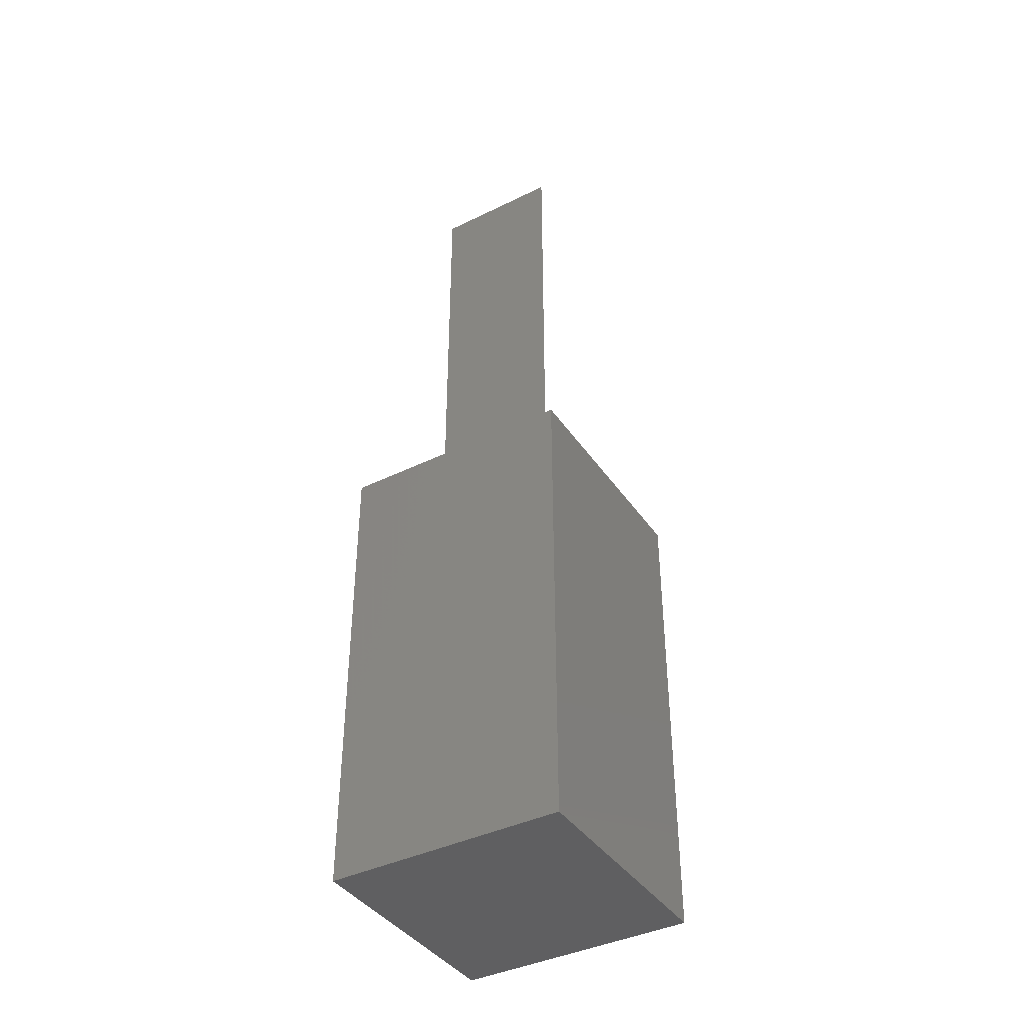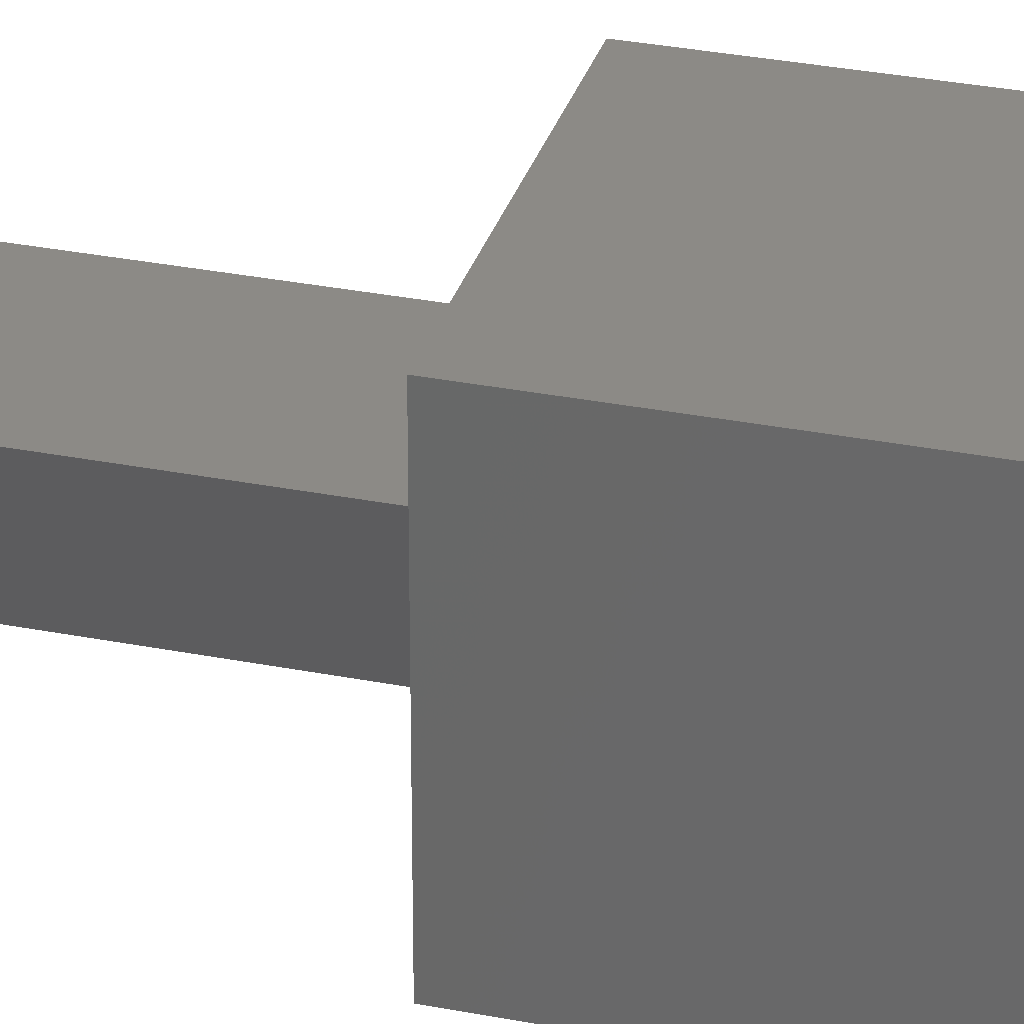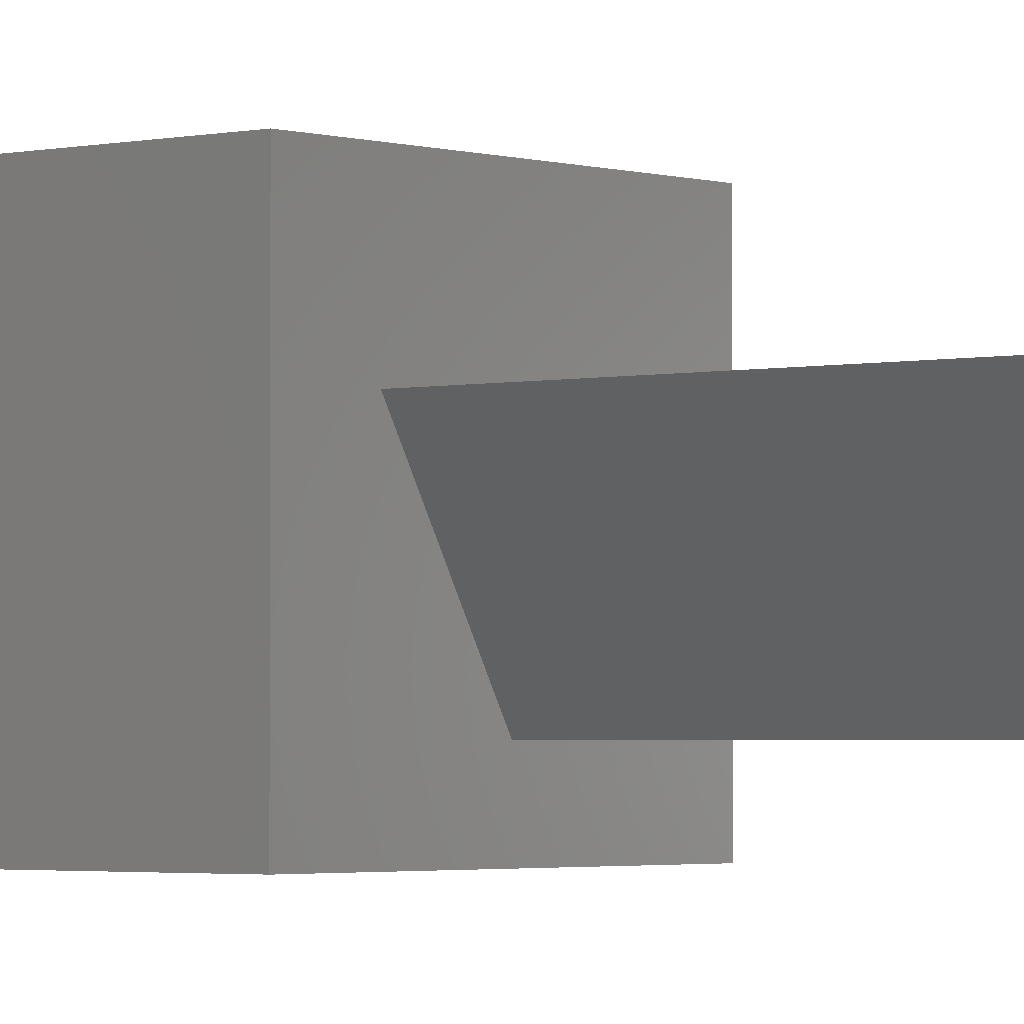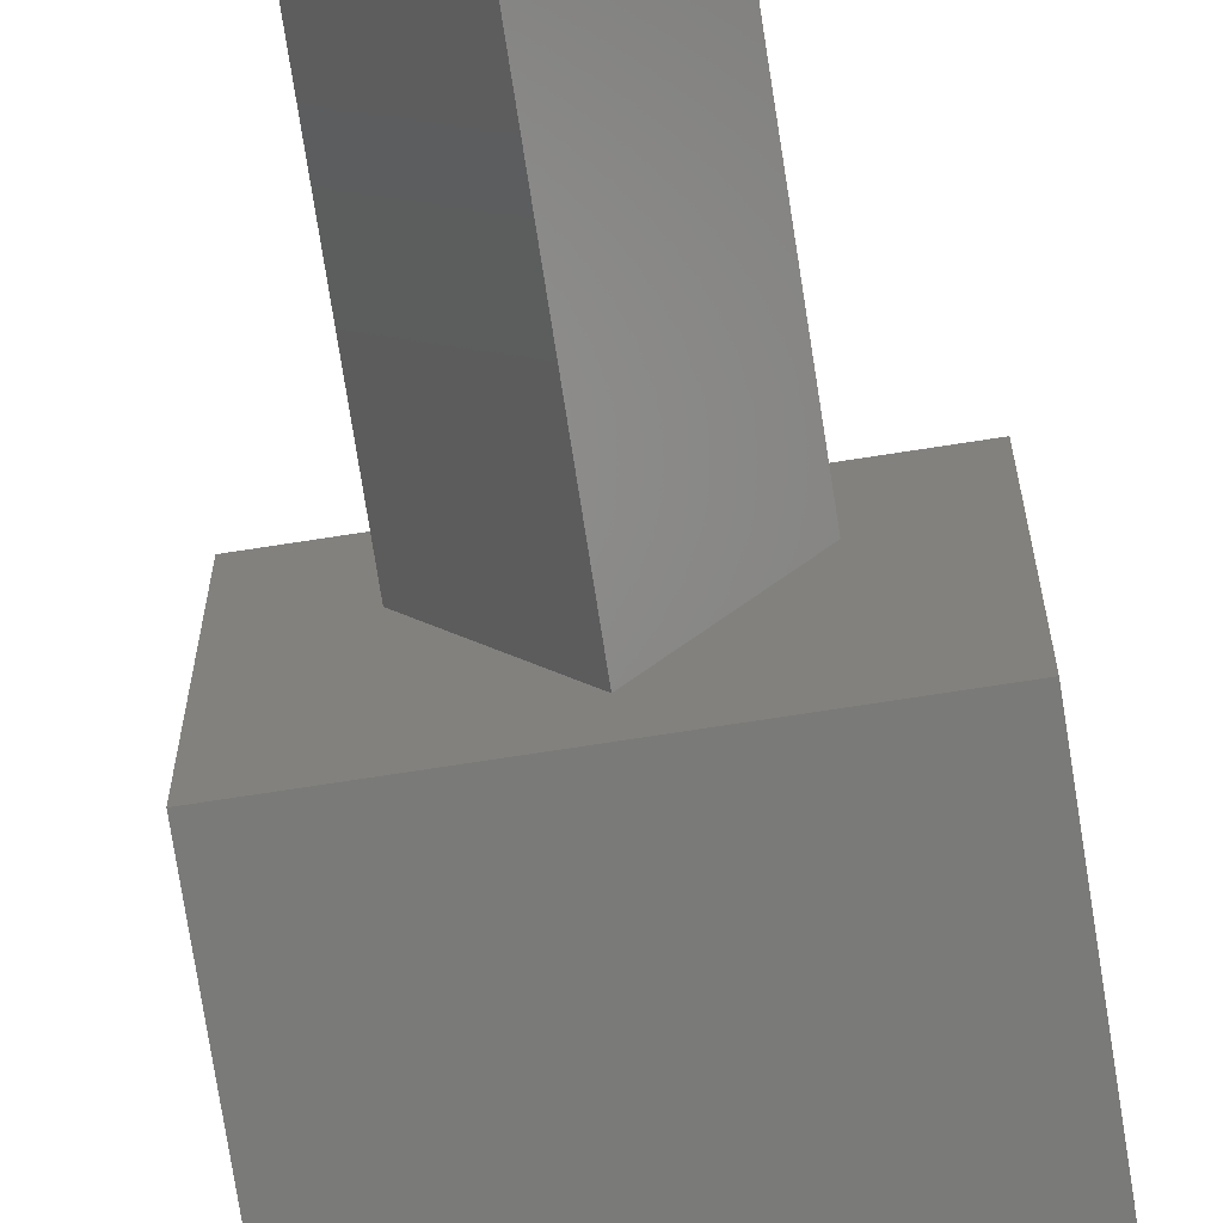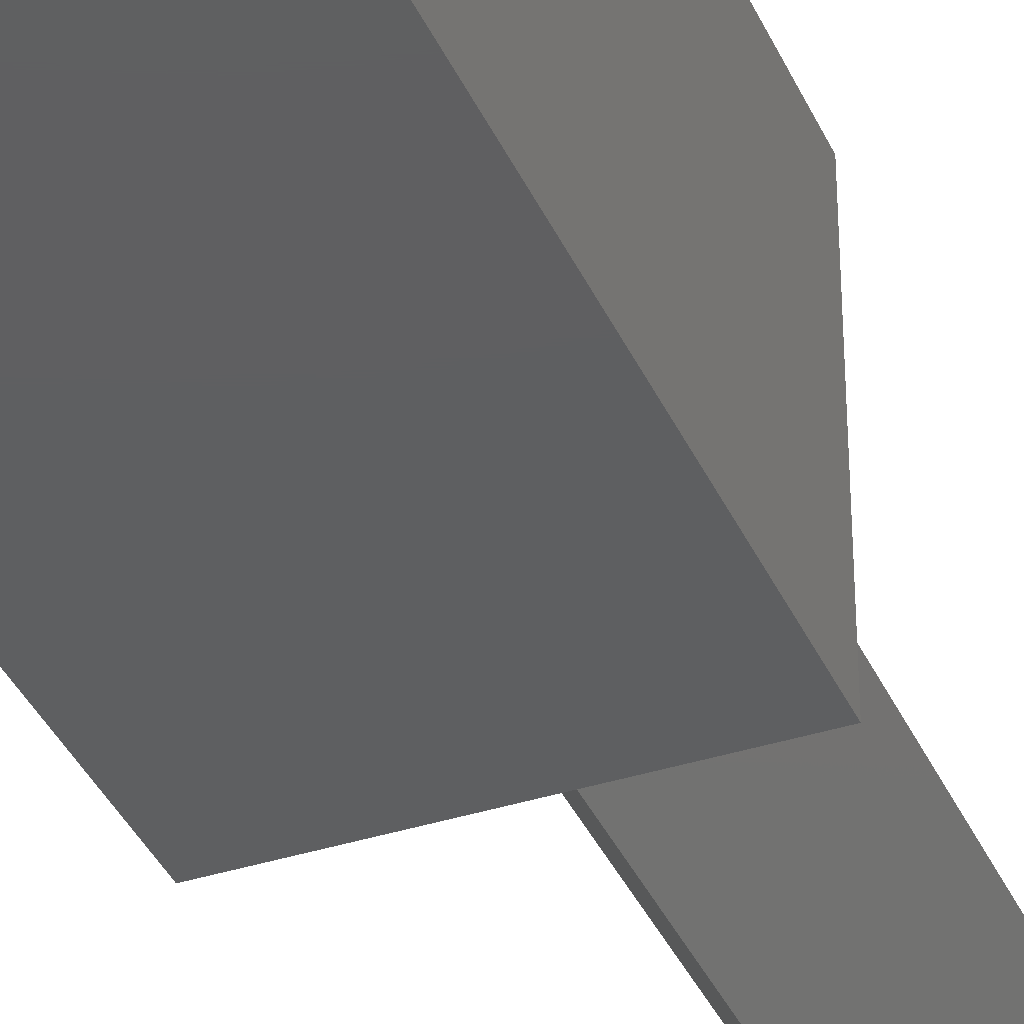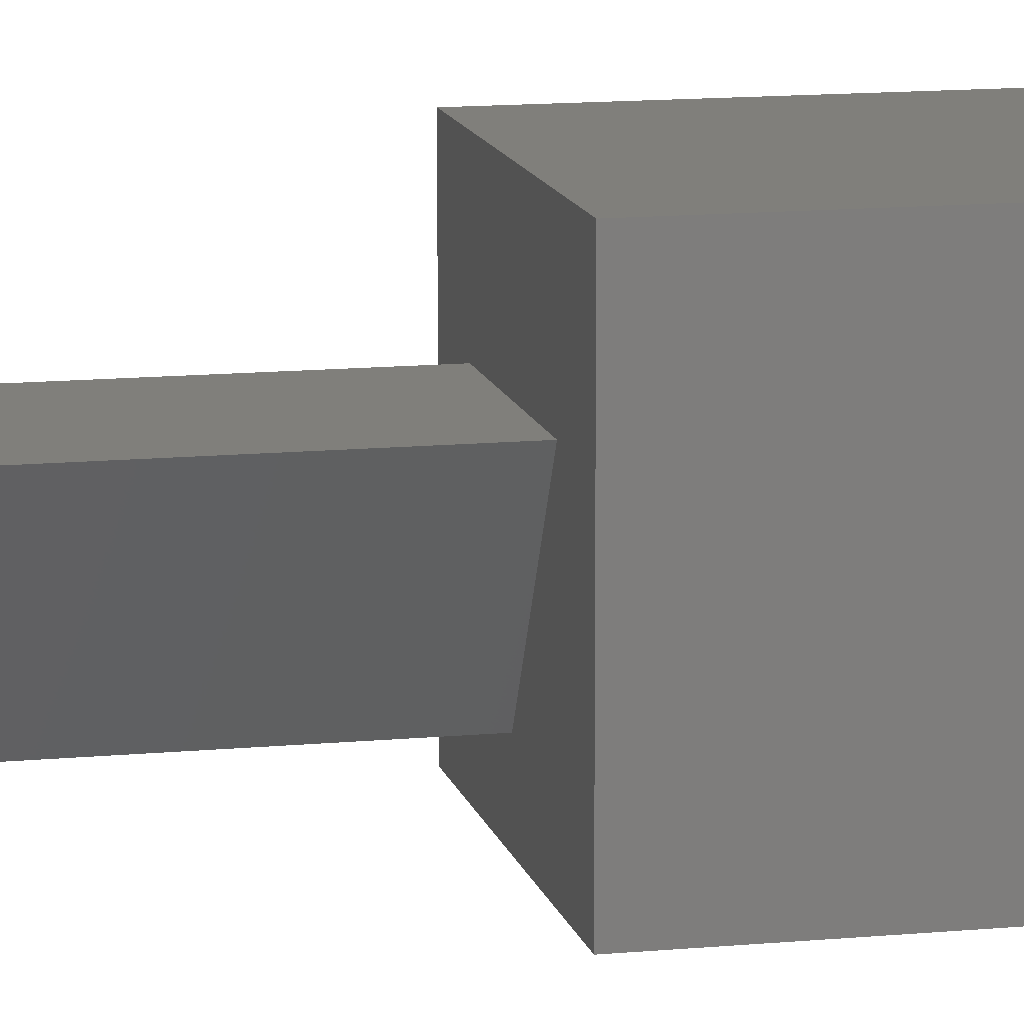
<metadata>
{"format":"stl","ext":"stl","renderer":"f3d","projection":"perspective","resolution":1024,"background":"white","views":[{"elev":-40.3,"azim":-148.9,"up":"+Z"},{"elev":31.3,"azim":105.7,"up":"+Y"},{"elev":-2.3,"azim":-49.6,"up":"+Y"},{"elev":-73.2,"azim":8.8,"up":"+Y"},{"elev":-37.7,"azim":-157.7,"up":"+Y"},{"elev":12.5,"azim":77.3,"up":"+Y"}]}
</metadata>
<code>
# stl→obj: 14 verts, 24 faces
v 5 0 10
v 5 5 0
v 5 5 10
v 5 0 0
v 3.886 3.3 10
v 1.114 3.3 10
v 0 5 10
v 2.5 0.9 10
v 0 0 10
v 0 0 0
v 0 5 0
v 1.114 3.3 20
v 3.886 3.3 20
v 2.5 0.9 20
f 1 2 3
f 2 1 4
f 3 5 1
f 3 6 5
f 6 3 7
f 8 1 5
f 9 6 7
f 8 9 1
f 6 9 8
f 10 7 11
f 7 10 9
f 2 7 3
f 7 2 11
f 10 1 9
f 1 10 4
f 5 12 13
f 12 5 6
f 13 12 14
f 8 12 6
f 12 8 14
f 14 5 13
f 5 14 8
f 10 2 4
f 2 10 11

</code>
